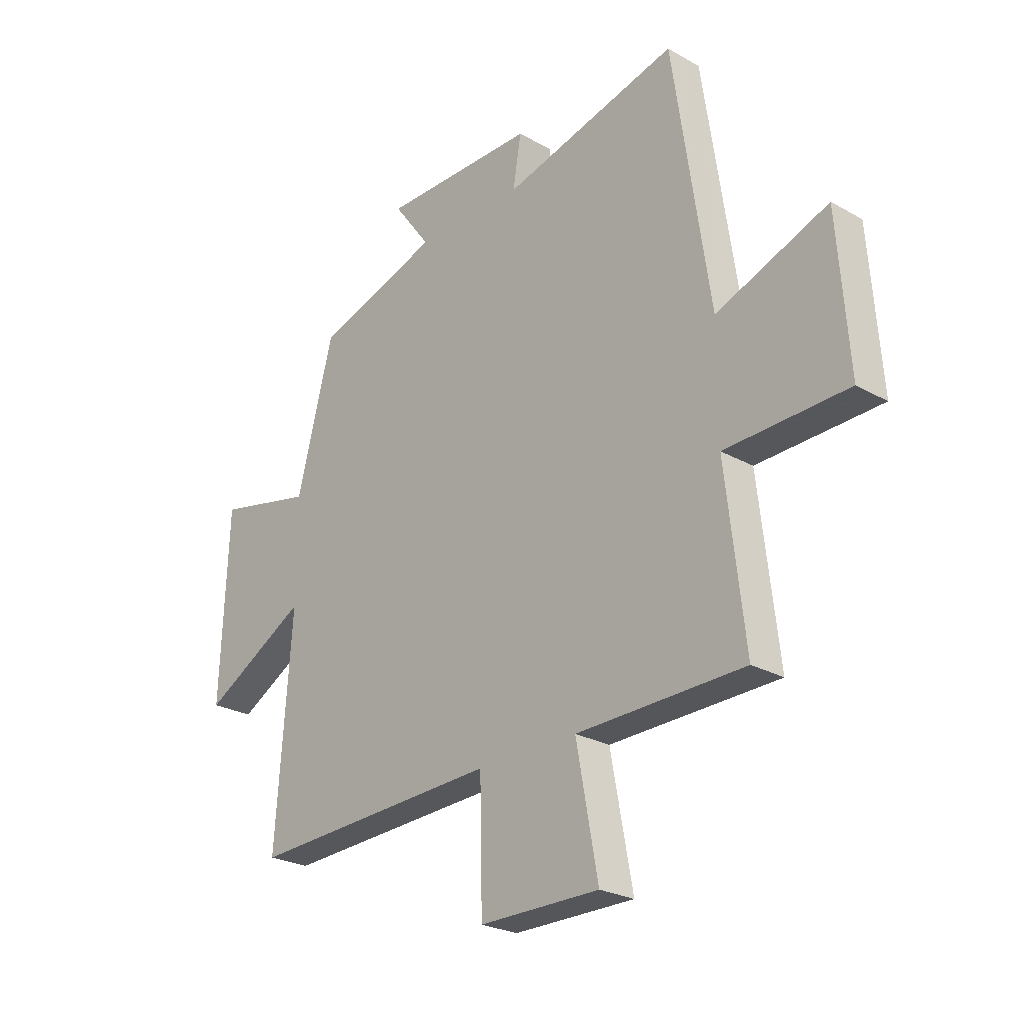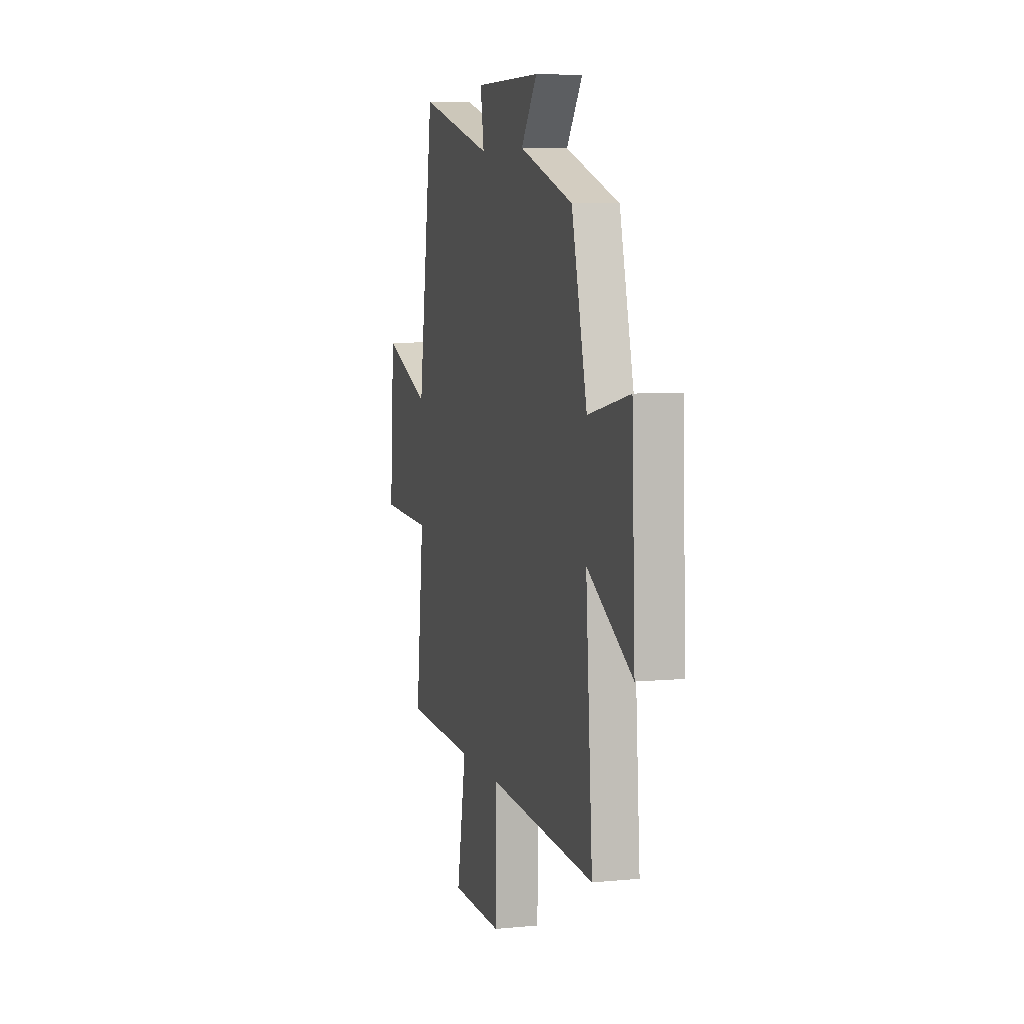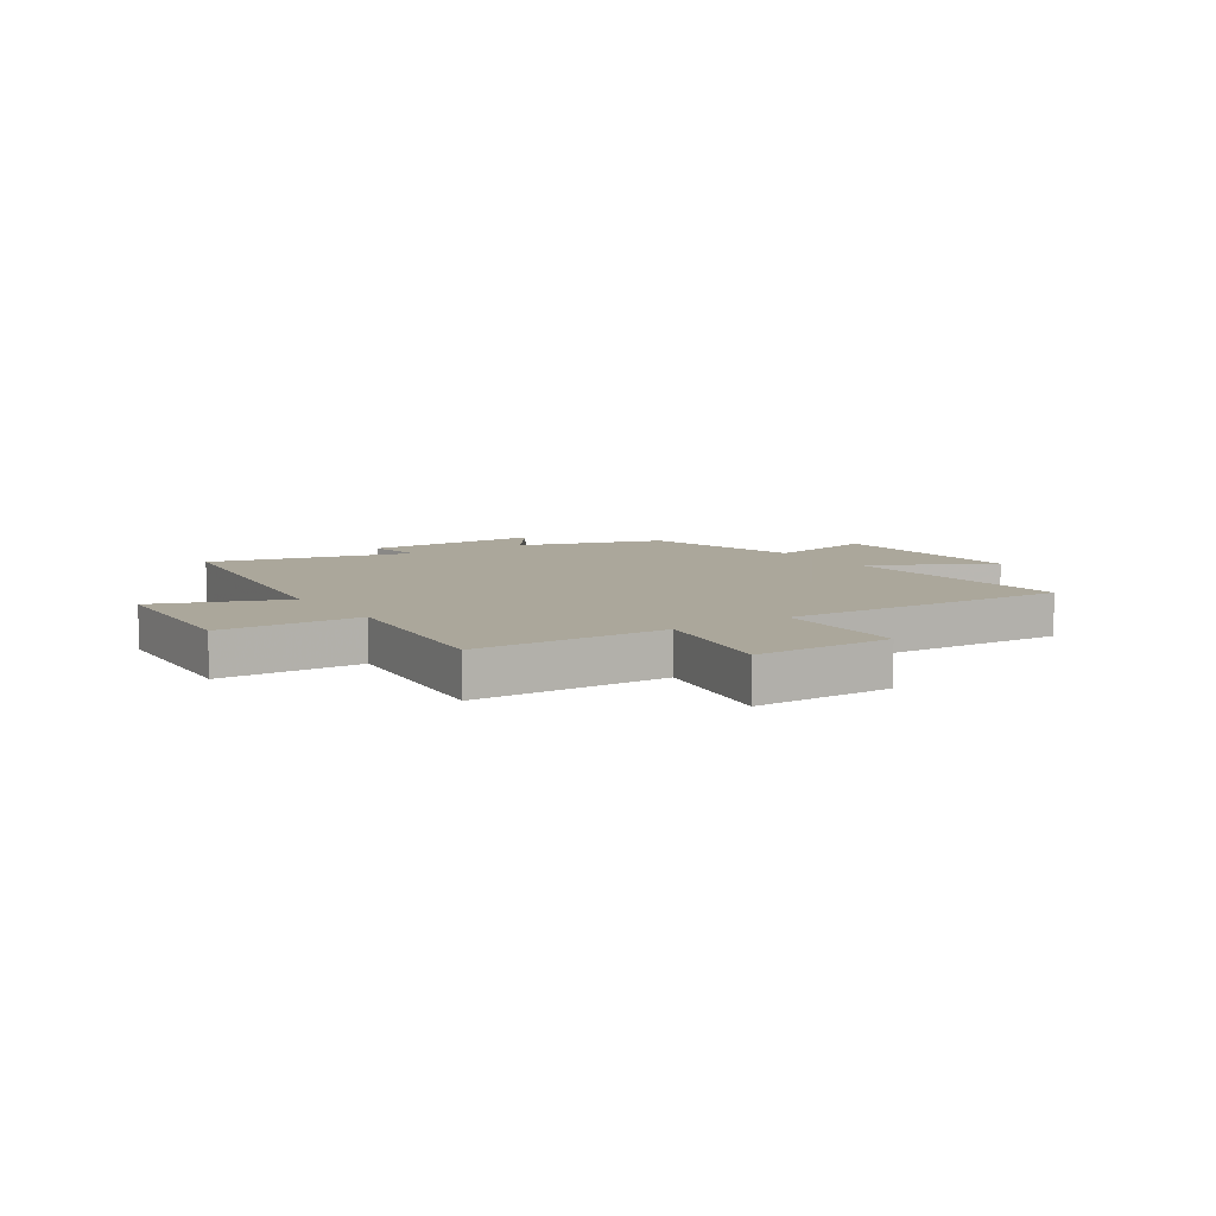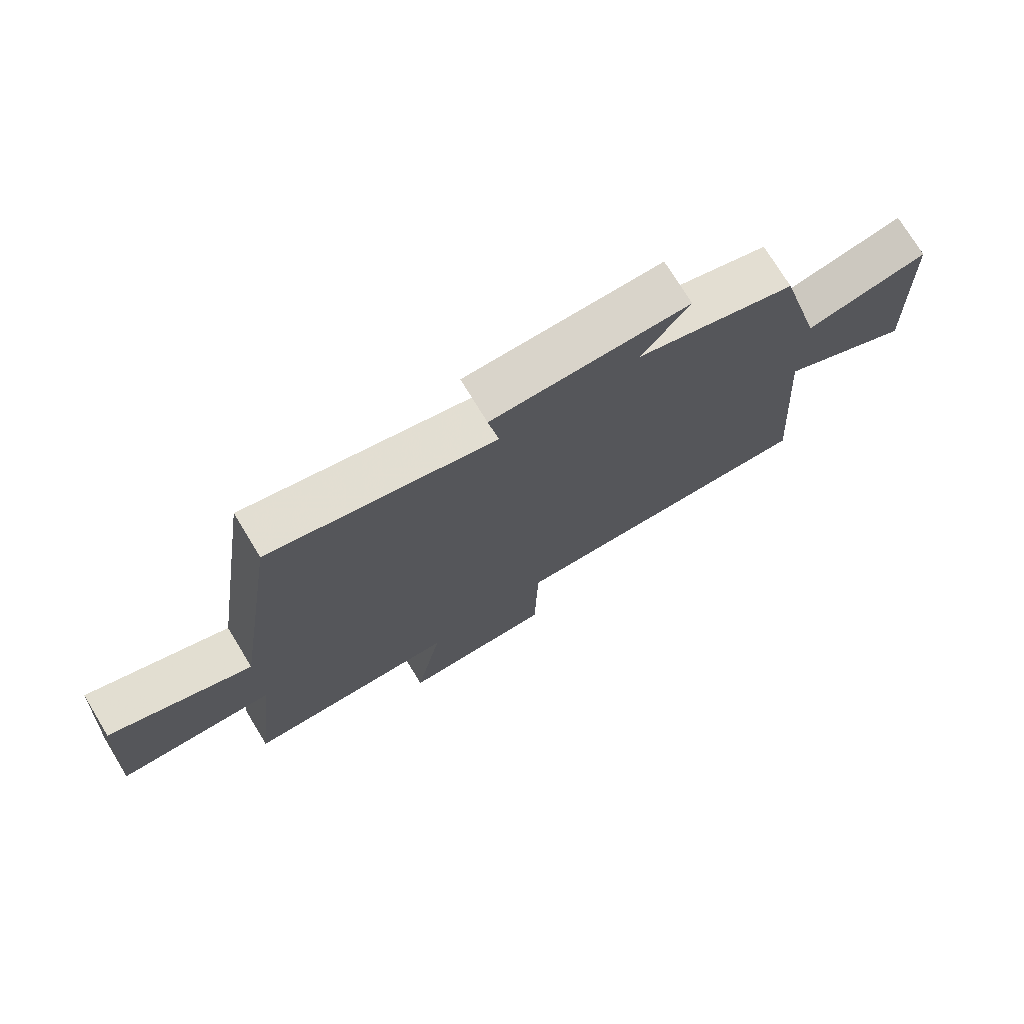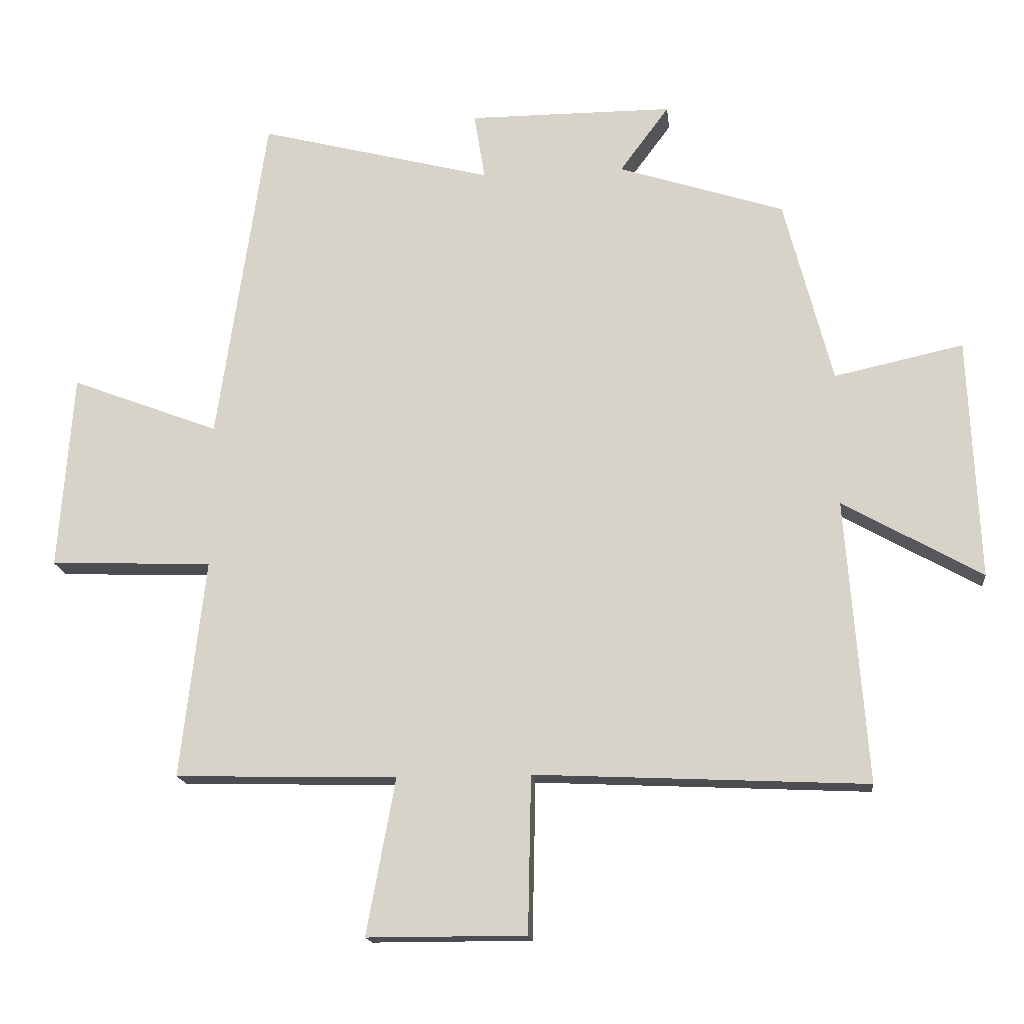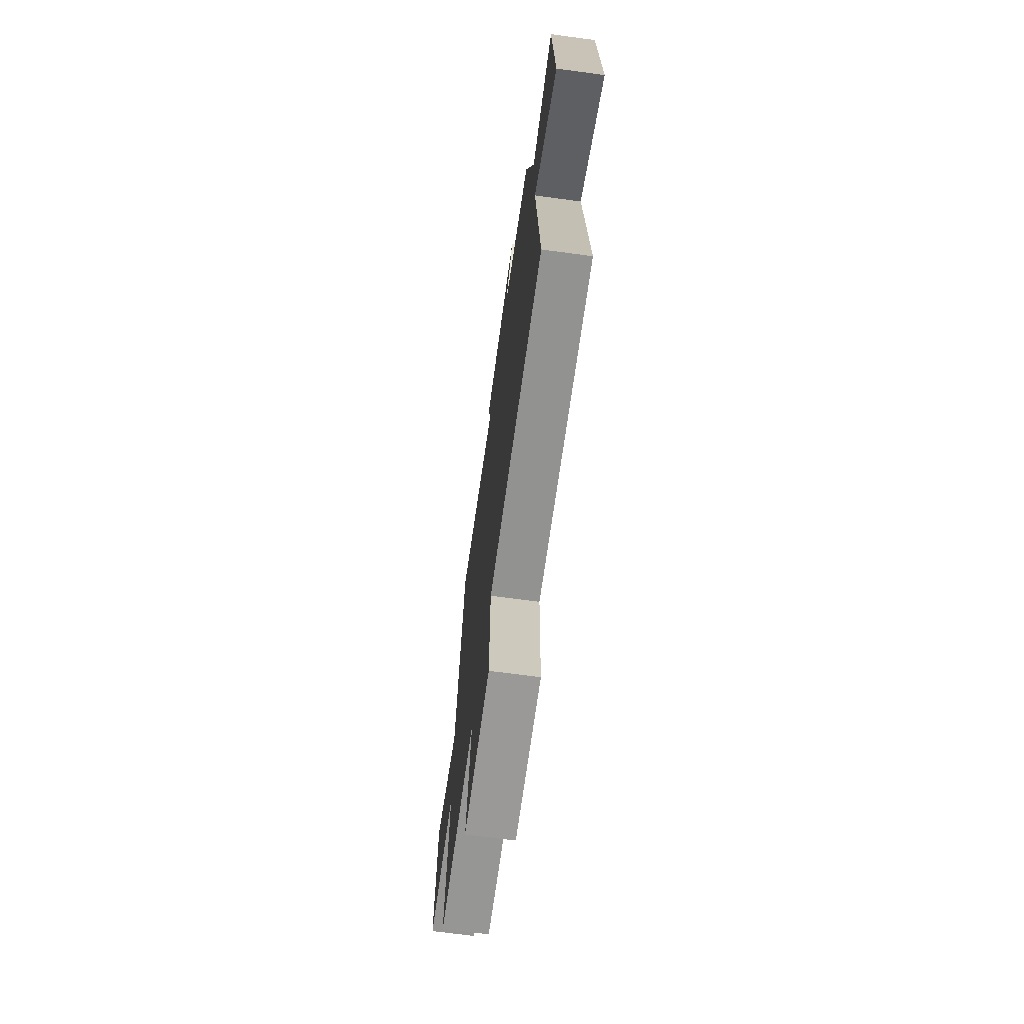
<metadata>
{"format":"obj","ext":"obj","renderer":"f3d","projection":"perspective","resolution":1024,"background":"white","views":[{"elev":-25.1,"azim":47.5,"up":"+Z"},{"elev":7.1,"azim":-105.3,"up":"+Z"},{"elev":8.2,"azim":146.2,"up":"+Y"},{"elev":74.8,"azim":148.6,"up":"+Z"},{"elev":-16.3,"azim":-173.9,"up":"+Z"},{"elev":-69.0,"azim":-97.7,"up":"+Z"}]}
</metadata>
<code>
v 0.539 0.07 -0.492
v 0.193 0.07 -0.5
v 0.238 0.07 -0.744
v -0.01 0.07 -0.744
v -0.015 0.07 -0.5
v -0.533 0.07 -0.524
v -0.5 0.07 -0.082
v -0.717 0.07 -0.204
v -0.701 0.07 0.172
v -0.5 0.07 0.128
v -0.425 0.07 0.417
v -0.166 0.07 0.5
v -0.243 0.07 0.604
v 0.077 0.07 0.604
v 0.06 0.07 0.5
v 0.424 0.07 0.593
v 0.5 0.07 0.075
v 0.731 0.07 0.163
v 0.753 0.07 -0.143
v 0.5 0.07 -0.151
v 0.539 0 -0.492
v 0.193 0 -0.5
v 0.238 0 -0.744
v -0.01 0 -0.744
v -0.015 0 -0.5
v -0.533 0 -0.524
v -0.5 0 -0.082
v -0.717 0 -0.204
v -0.701 0 0.172
v -0.5 0 0.128
v -0.425 0 0.417
v -0.166 0 0.5
v -0.243 0 0.604
v 0.077 0 0.604
v 0.06 0 0.5
v 0.424 0 0.593
v 0.5 0 0.075
v 0.731 0 0.163
v 0.753 0 -0.143
v 0.5 0 -0.151
f 17 18 19 20
f 15 16 17 20
f 15 20 1 2
f 12 13 14 15
f 10 11 12 15
f 10 15 2
f 7 8 9 10
f 7 10 2
f 5 6 7
f 5 7 2
f 2 3 4 5
f 40 39 38 37
f 40 37 36 35
f 22 21 40 35
f 35 34 33 32
f 35 32 31 30
f 22 35 30
f 30 29 28 27
f 22 30 27
f 27 26 25
f 22 27 25
f 25 24 23 22
f 1 21 22 2
f 2 22 23 3
f 3 23 24 4
f 4 24 25 5
f 5 25 26 6
f 6 26 27 7
f 7 27 28 8
f 8 28 29 9
f 9 29 30 10
f 10 30 31 11
f 11 31 32 12
f 12 32 33 13
f 13 33 34 14
f 14 34 35 15
f 15 35 36 16
f 16 36 37 17
f 17 37 38 18
f 18 38 39 19
f 19 39 40 20
f 20 40 21 1

</code>
